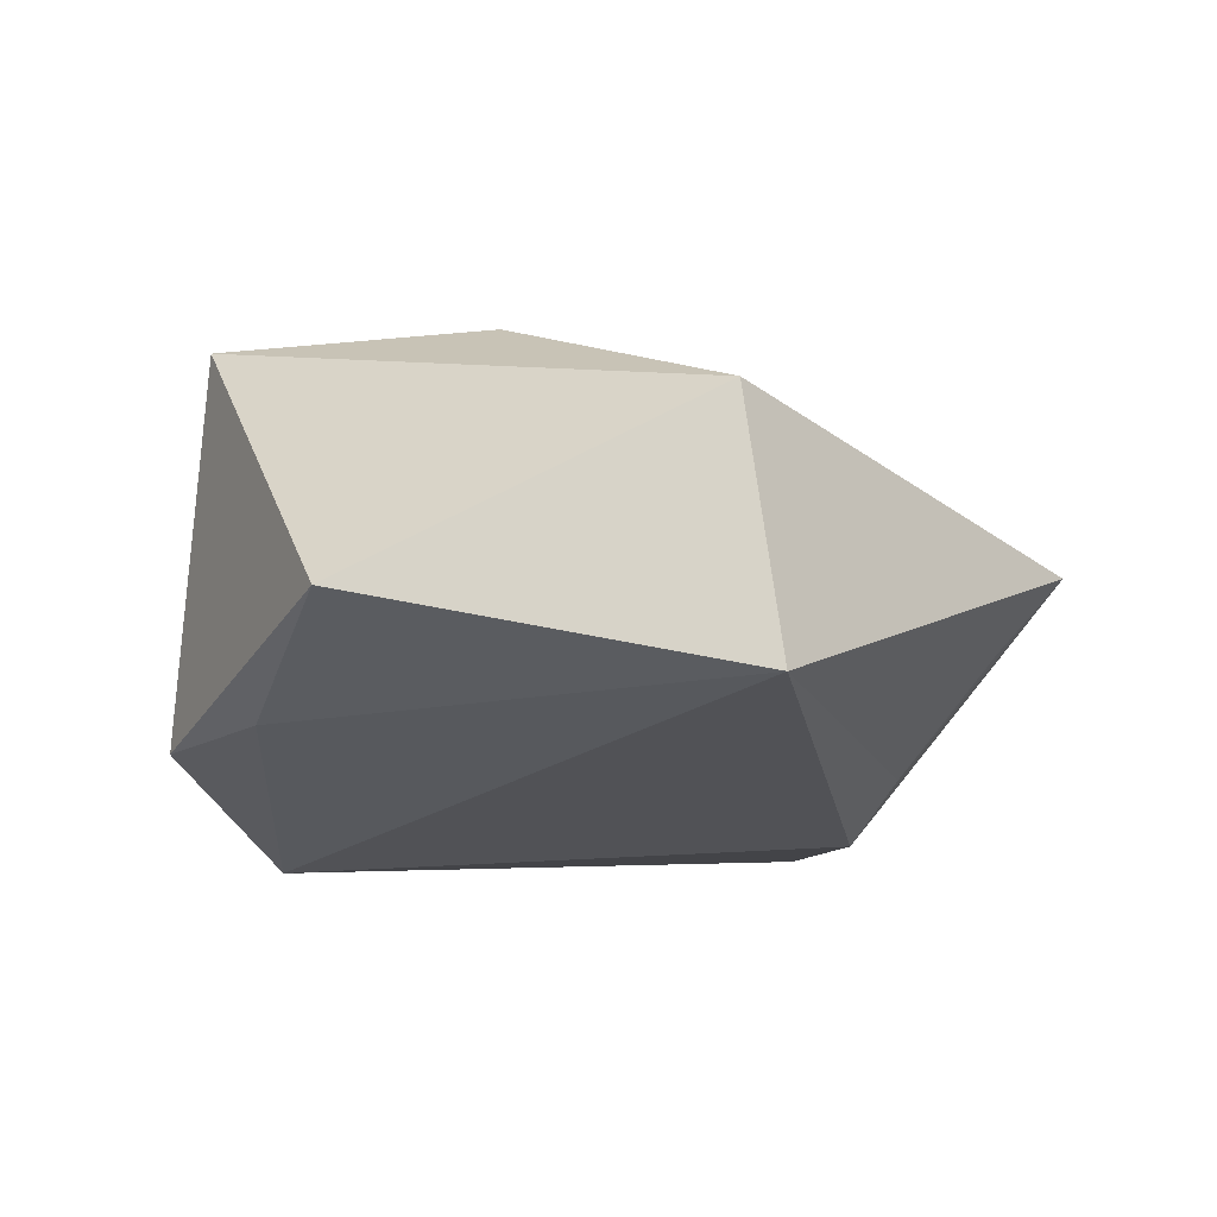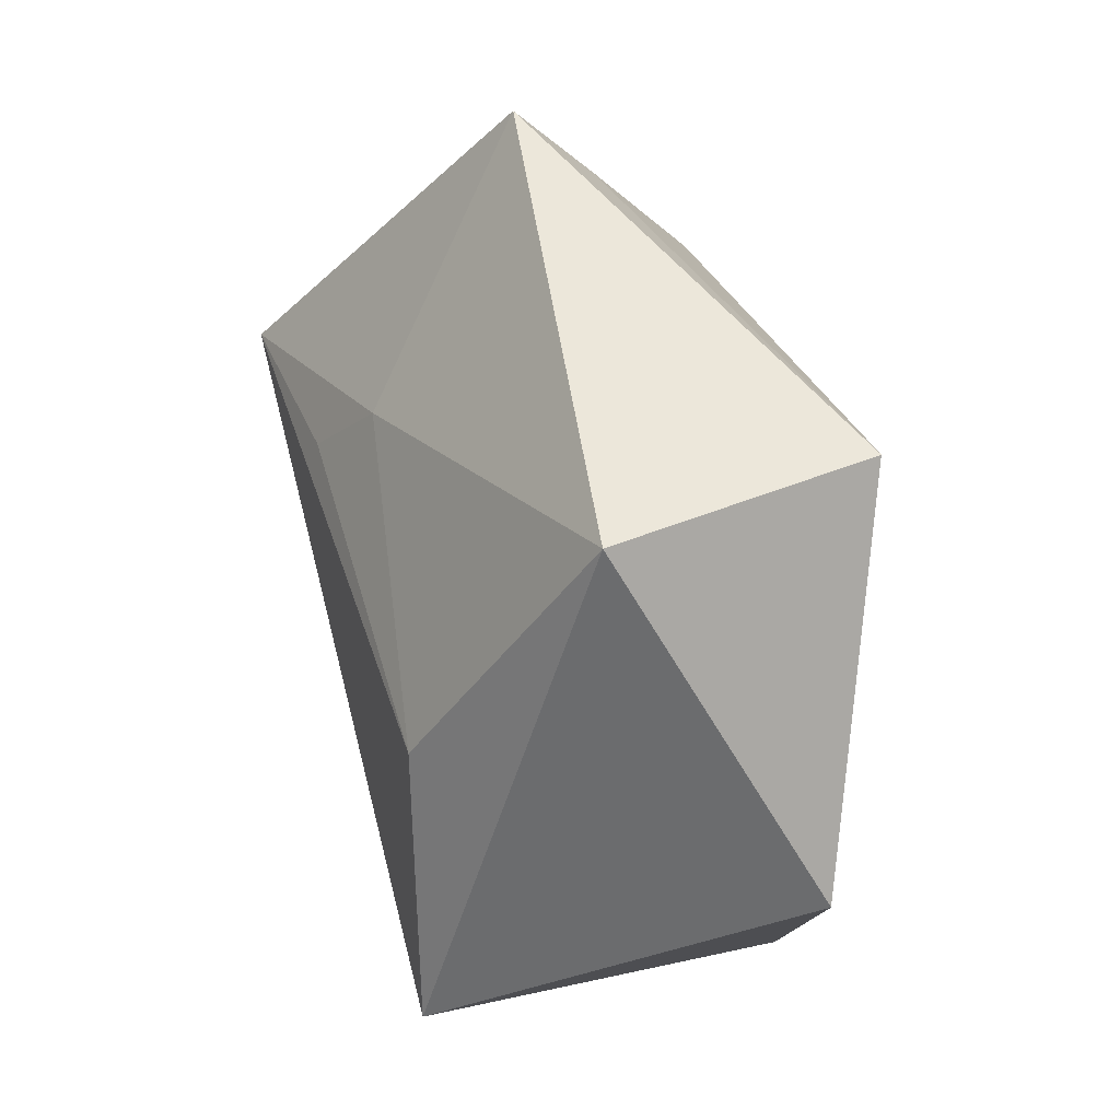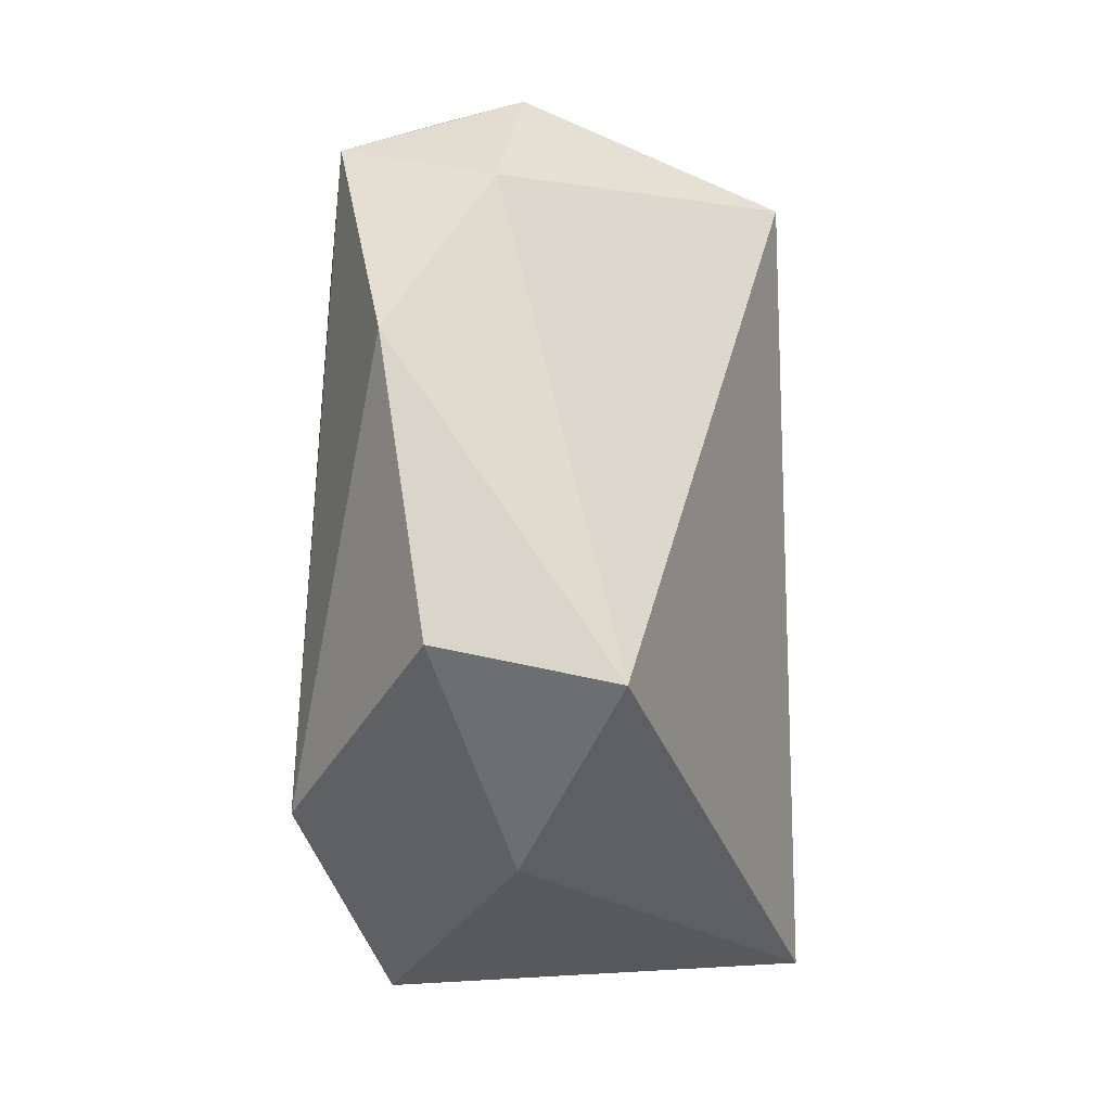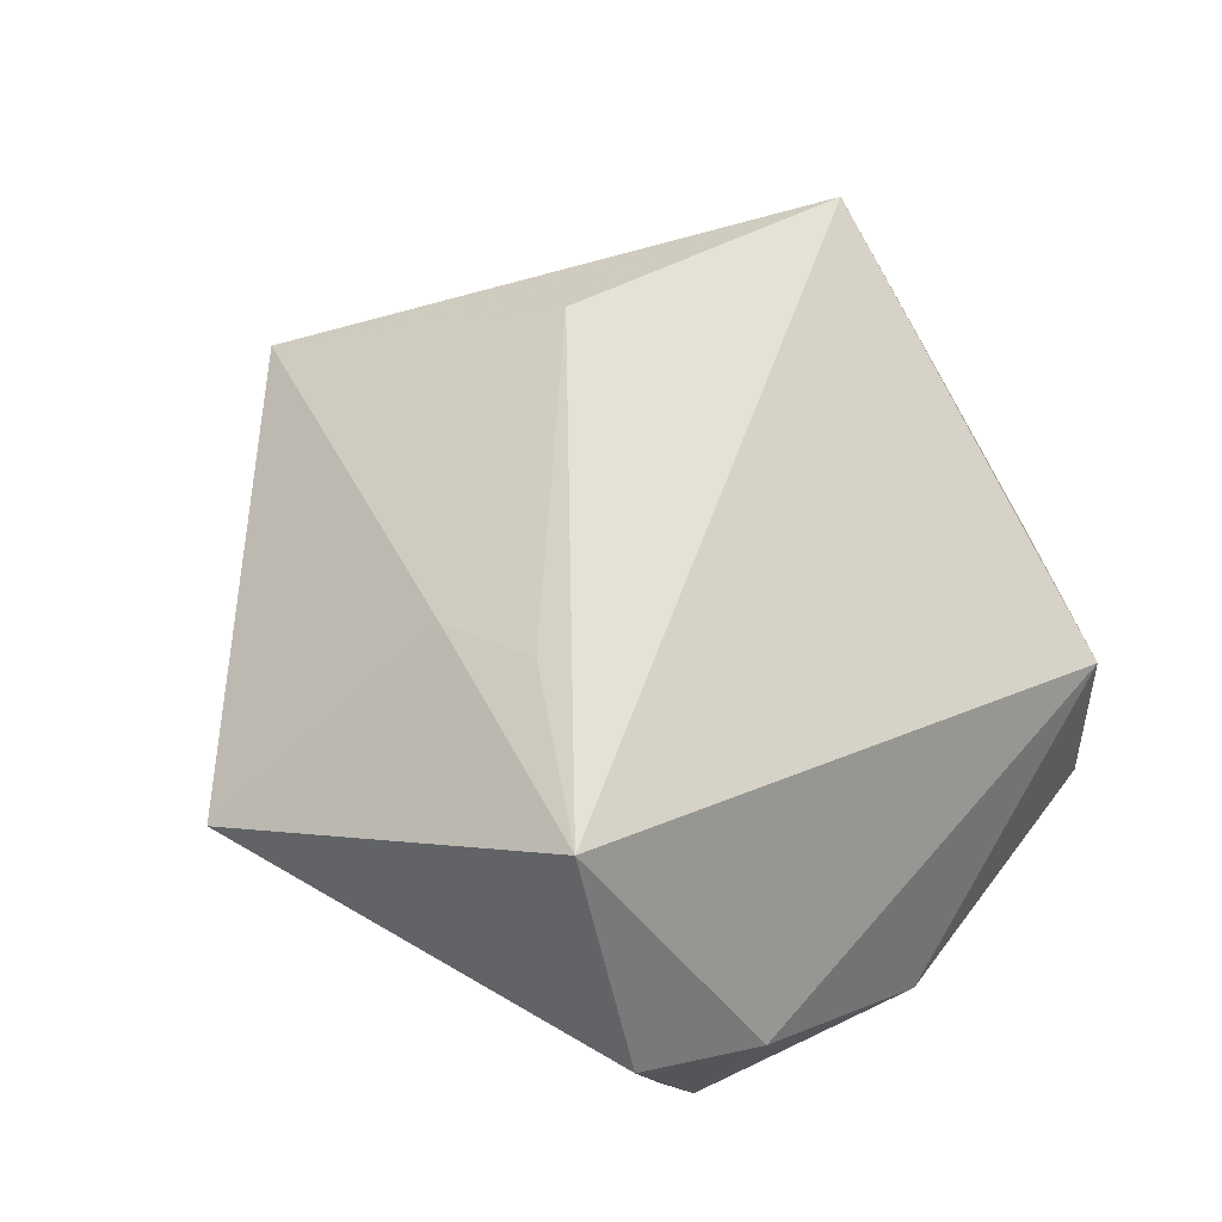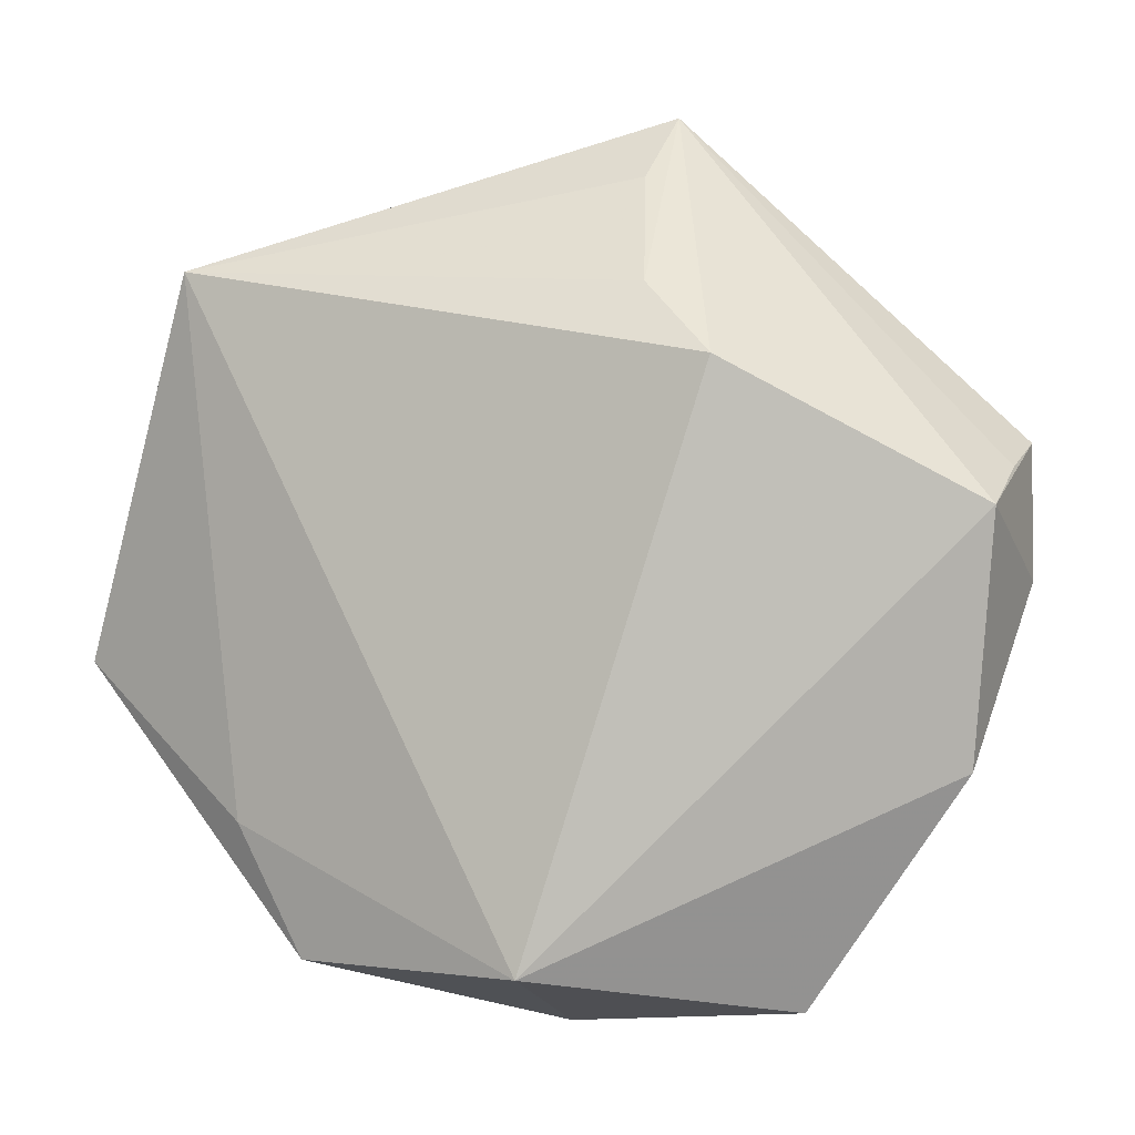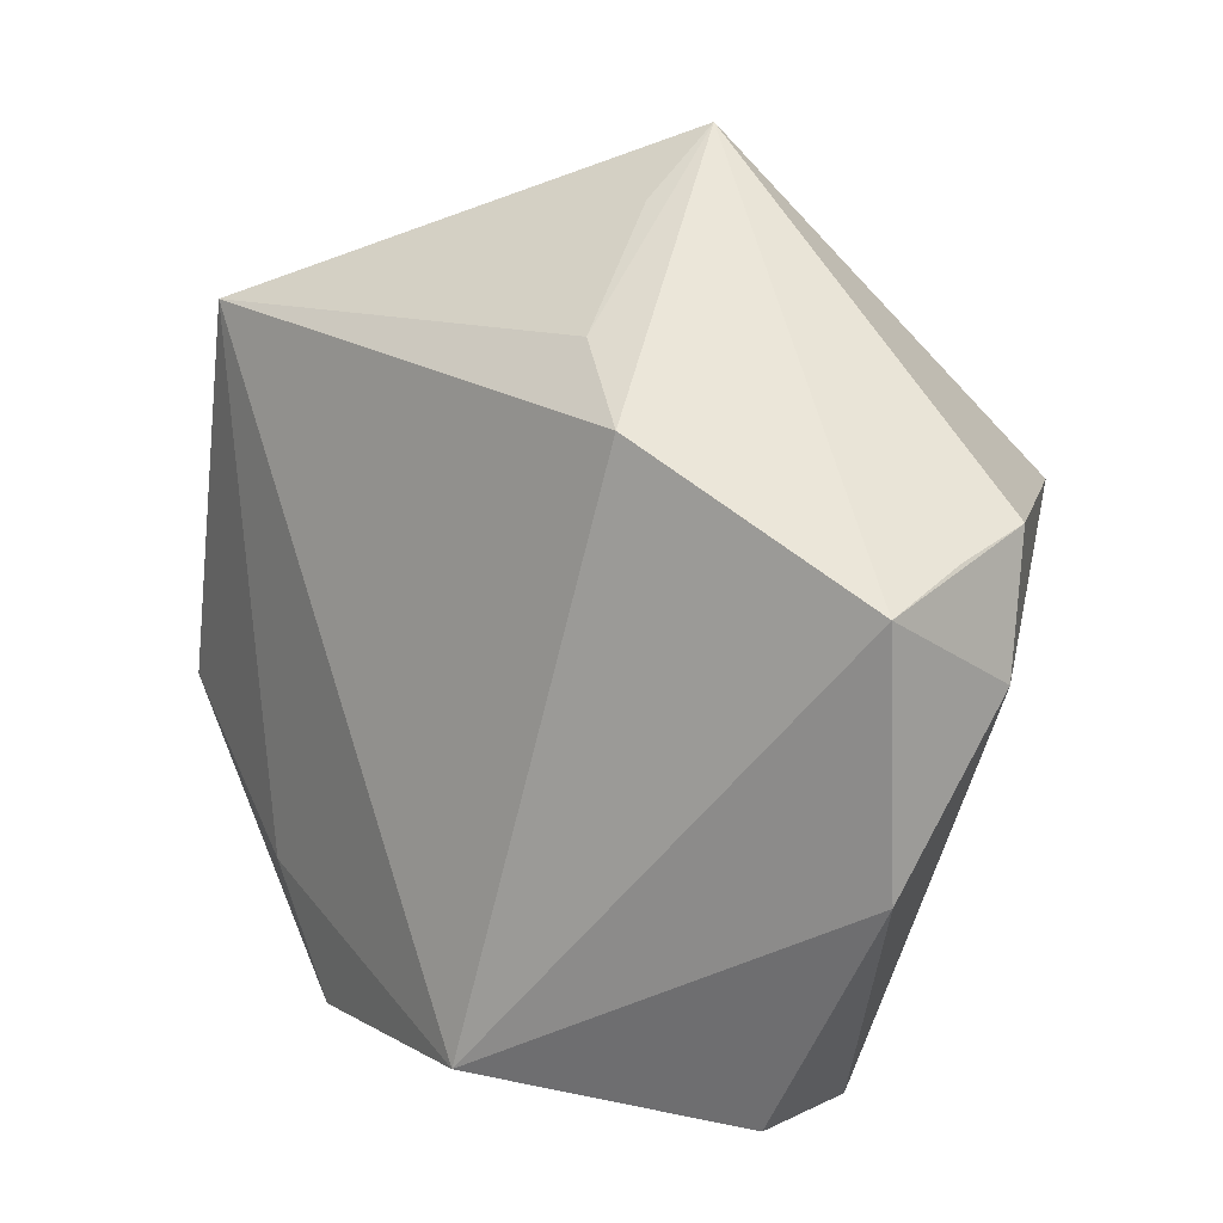
<metadata>
{"format":"obj","ext":"obj","renderer":"f3d","projection":"perspective","resolution":1024,"background":"white","views":[{"elev":-19.0,"azim":110.8,"up":"+Z"},{"elev":34.3,"azim":73.7,"up":"+Y"},{"elev":-49.3,"azim":-86.0,"up":"+Y"},{"elev":66.3,"azim":-106.6,"up":"+Z"},{"elev":-0.9,"azim":-160.2,"up":"+Y"},{"elev":7.5,"azim":-136.0,"up":"+Y"}]}
</metadata>
<code>
v -0.01032 0.04727 0.002832
v -0.01274 0.02912 -0.0155
v -0.04476 0.01204 -0.006046
v -0.04548 0.001744 -0.0004883
v -0.04501 0.0146 0.001748
v 0.02785 -0.02834 0.02323
v 0.03633 0.02894 0.008171
v -0.002605 -0.03417 -0.02195
v -0.04183 -0.01541 -0.01059
v 0.02821 -0.02126 -0.01577
v -0.009286 0.04046 -0.004634
v 0.03297 0.03158 -0.01788
v -0.02567 -0.03796 -0.007523
v -0.03046 0.01587 0.02495
v -0.003096 0.02113 0.01905
v -0.02034 0.0219 -0.0199
v -0.0007635 -0.0407 -0.001691
v -0.02104 -0.03922 0.009055
v 0.02388 0.0009568 0.02272
v 0.04711 -0.006095 -0.01012
v -0.04478 0.008312 -0.01489
v 0.02155 -0.03414 -0.01553
v -0.01079 0.0138 0.02321
f 16 12 8
f 1 14 15
f 12 16 2
f 2 16 1
f 5 14 1
f 7 20 12
f 12 1 7
f 1 15 7
f 7 15 19
f 8 12 10
f 12 20 10
f 6 7 19
f 20 7 6
f 19 14 6
f 14 18 6
f 23 14 19
f 19 15 23
f 23 15 14
f 11 1 12
f 12 2 11
f 11 2 1
f 1 16 21
f 21 16 8
f 4 18 14
f 14 5 4
f 5 21 4
f 22 10 20
f 20 6 22
f 8 10 22
f 3 5 1
f 1 21 3
f 3 21 5
f 17 6 18
f 17 22 6
f 8 22 17
f 9 4 21
f 9 21 8
f 18 4 9
f 13 9 8
f 18 9 13
f 8 17 13
f 13 17 18

</code>
